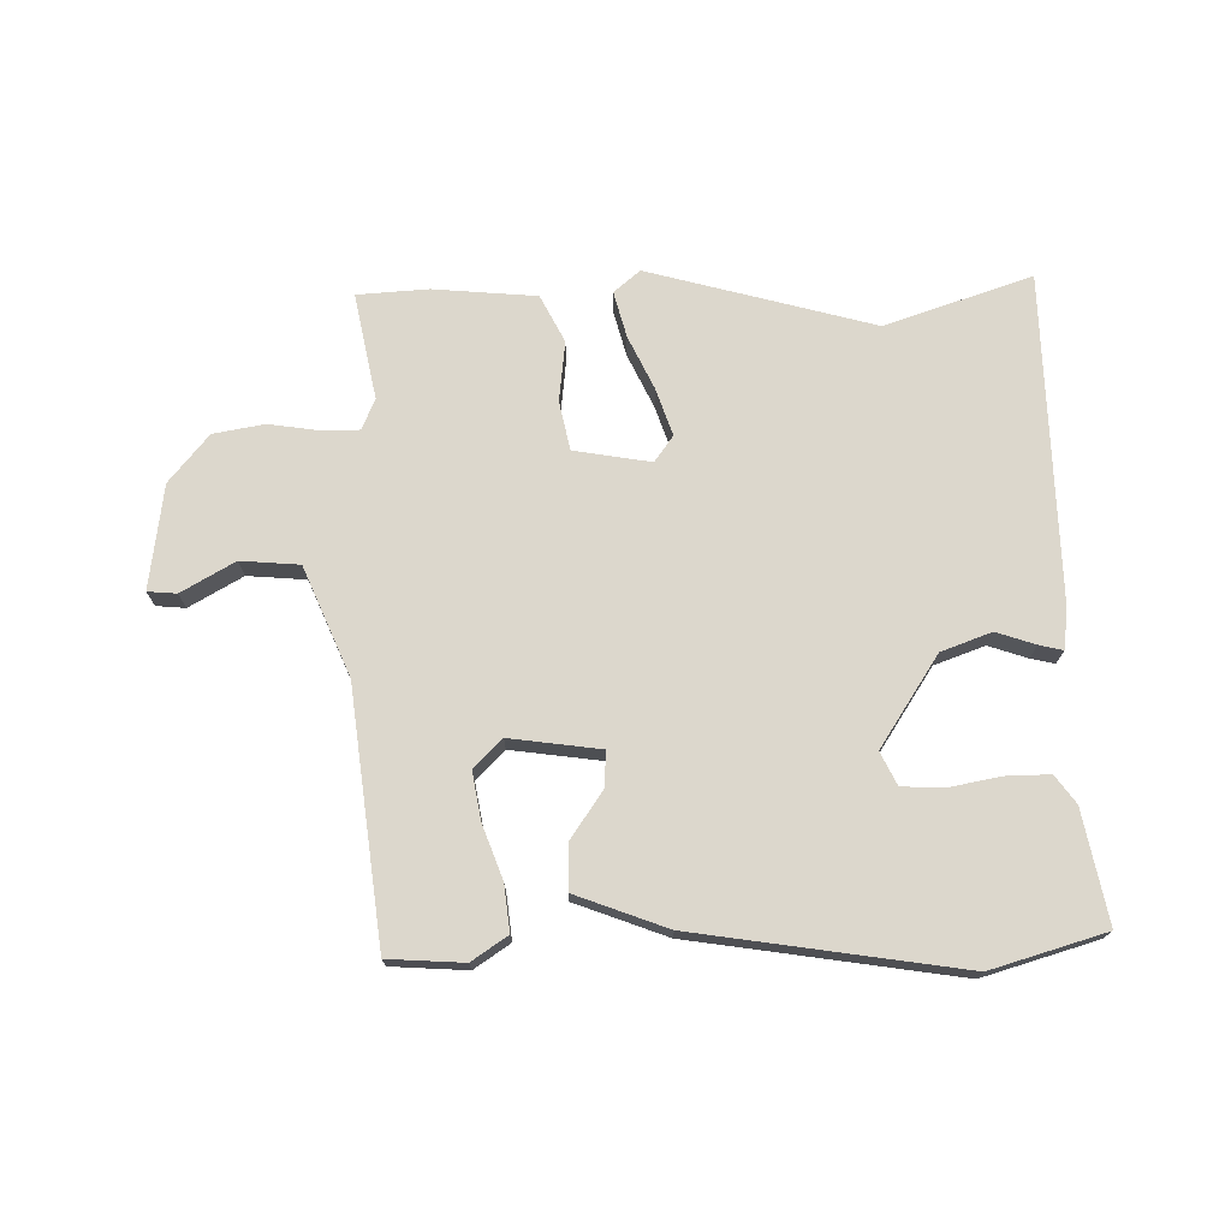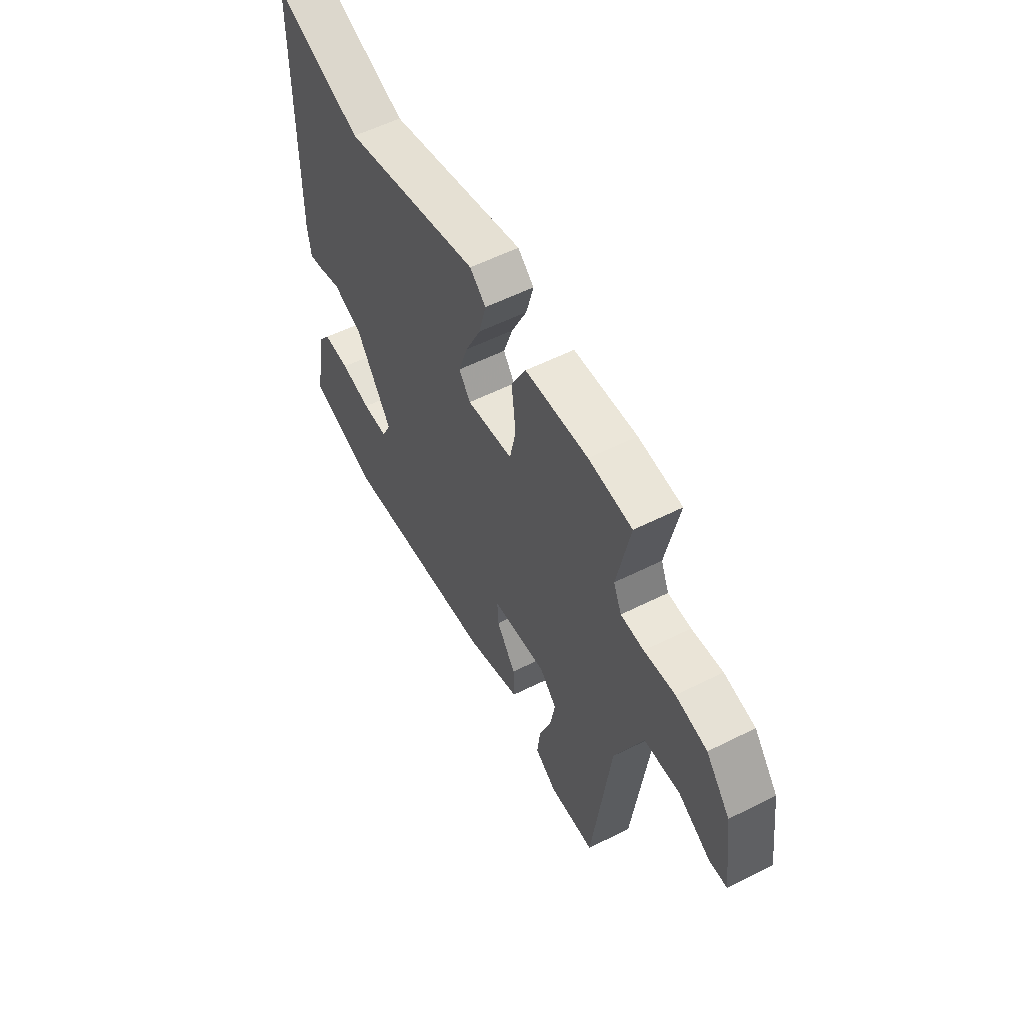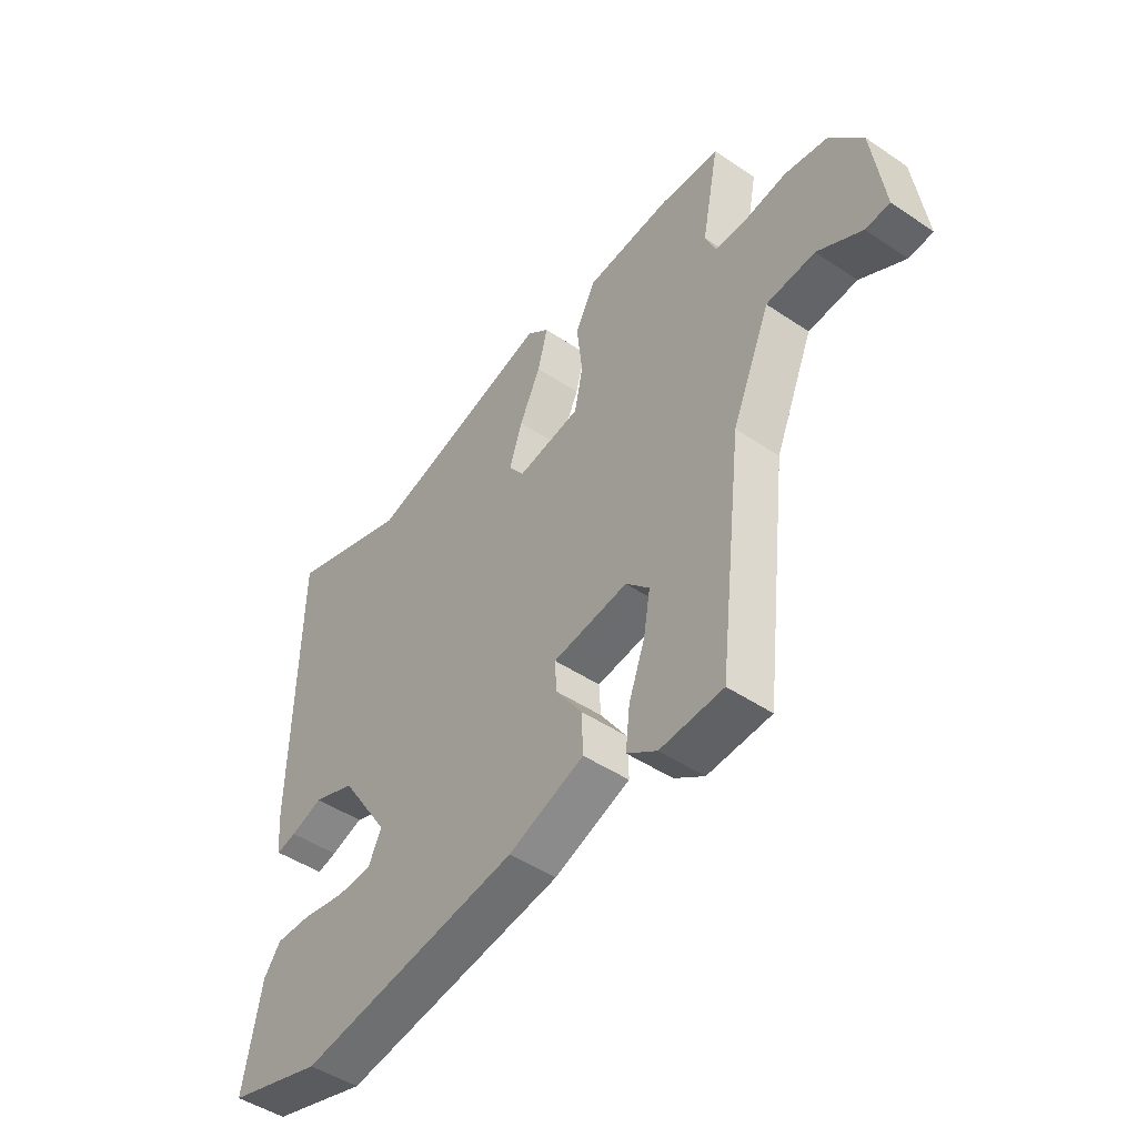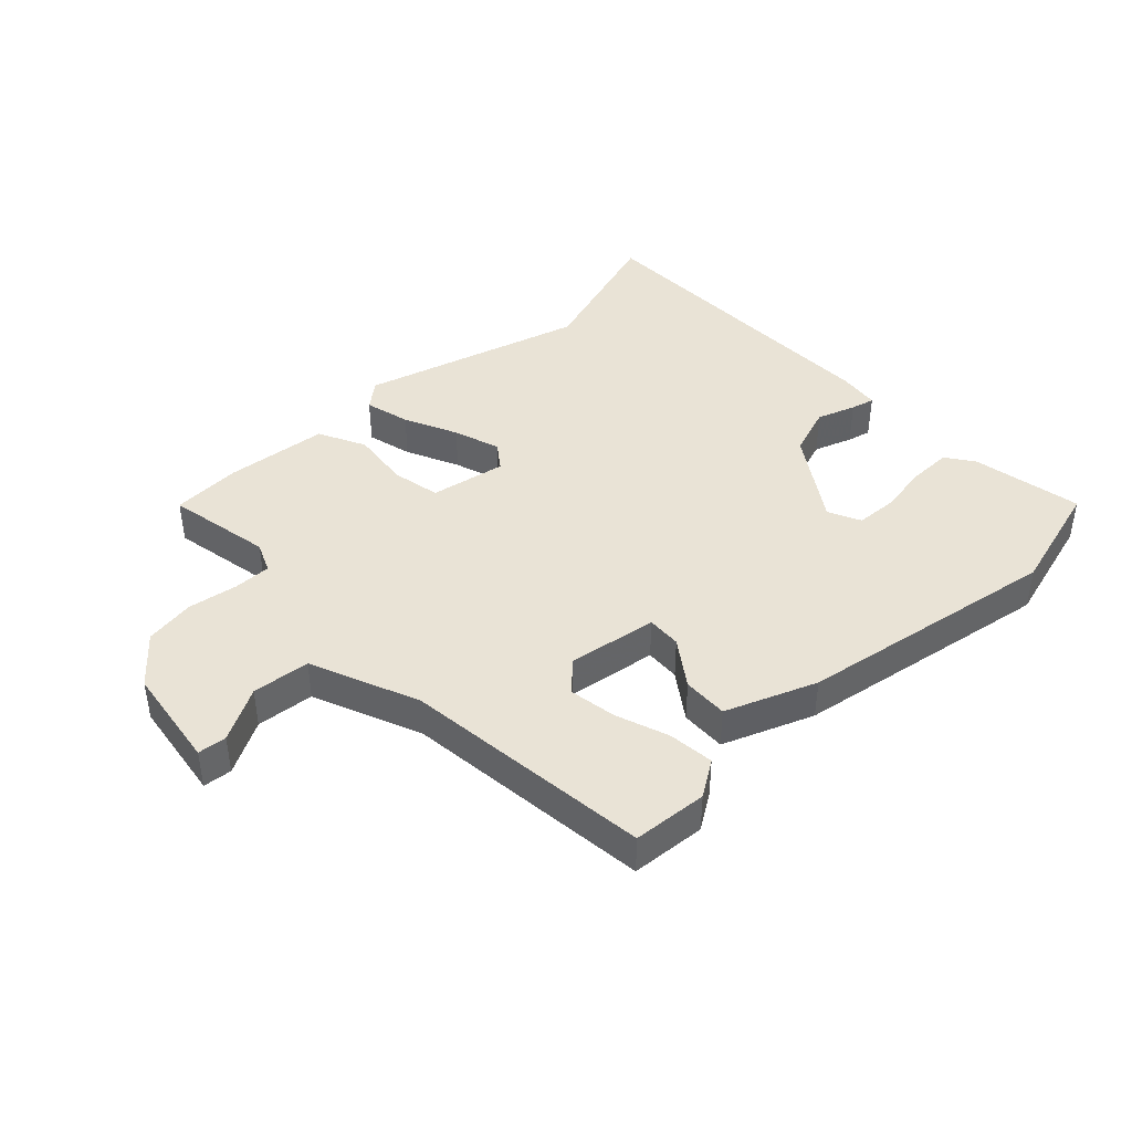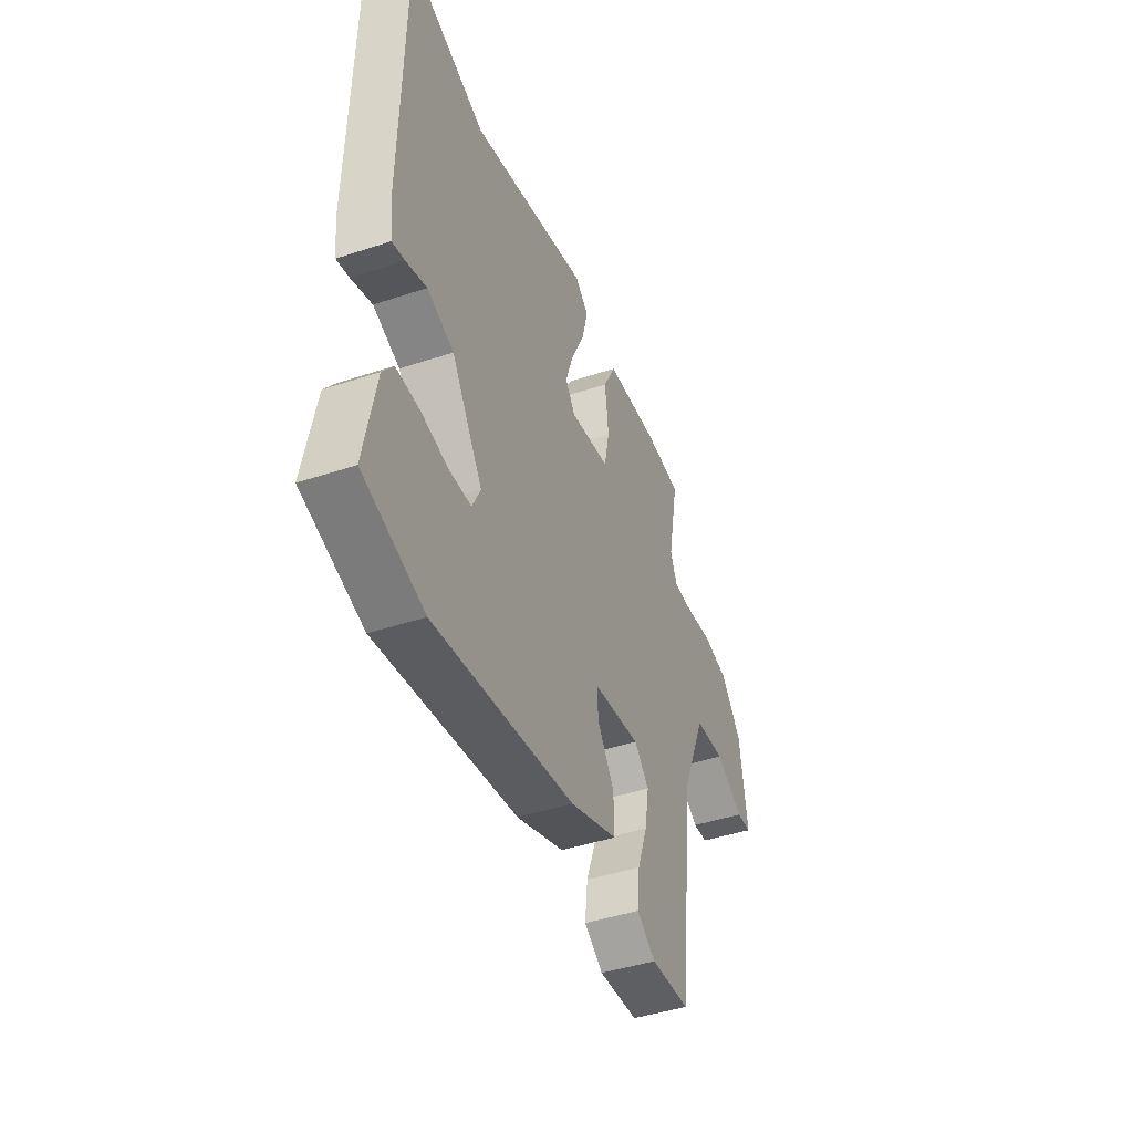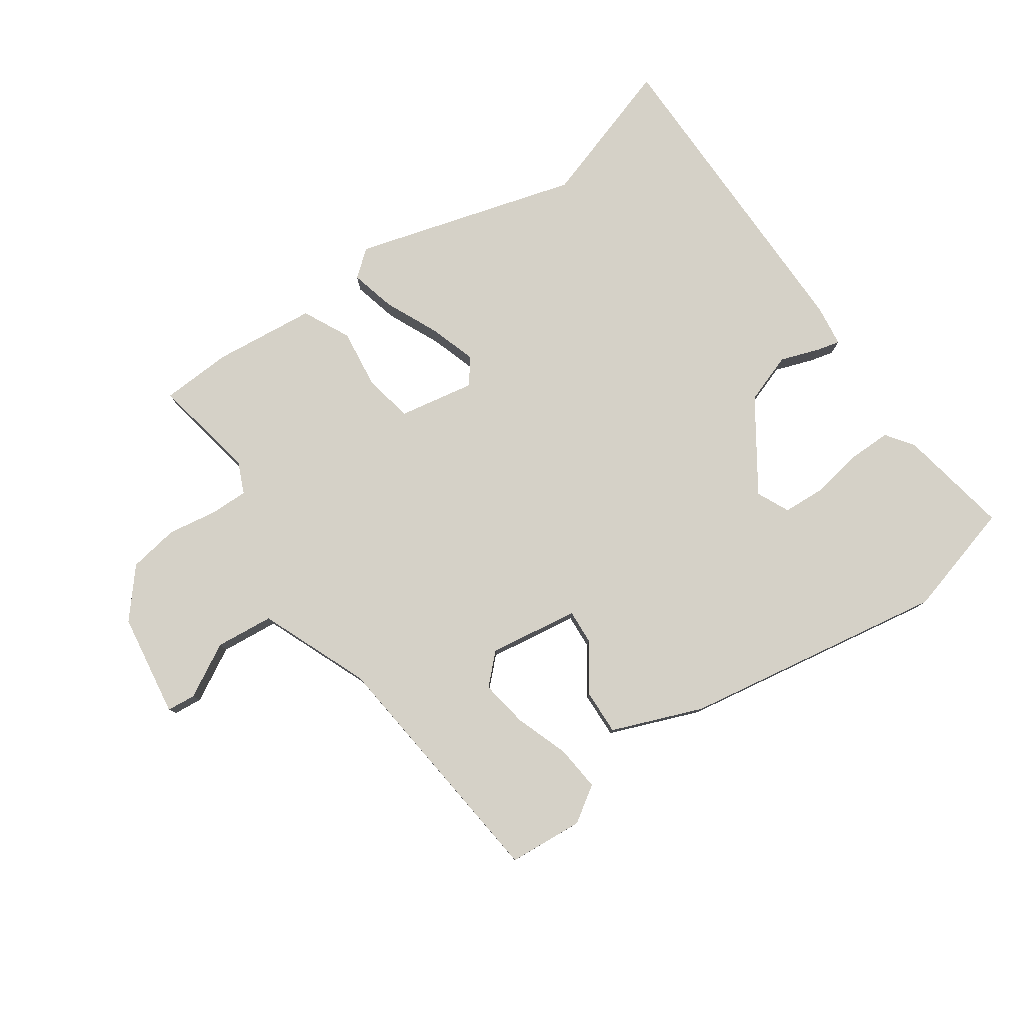
<metadata>
{"format":"obj","ext":"obj","renderer":"f3d","projection":"perspective","resolution":1024,"background":"white","views":[{"elev":72.8,"azim":178.8,"up":"+Y"},{"elev":56.8,"azim":62.4,"up":"+Z"},{"elev":-47.0,"azim":52.6,"up":"+Z"},{"elev":42.2,"azim":137.0,"up":"+Y"},{"elev":-44.1,"azim":-68.8,"up":"+Z"},{"elev":79.4,"azim":145.8,"up":"+Y"}]}
</metadata>
<code>
v -0.386 0.07 -0.533
v -0.568 0.07 -0.48
v -0.534 0.07 -0.302
v -0.502 0.07 -0.258
v -0.432 0.07 -0.259
v -0.351 0.07 -0.274
v -0.284 0.07 -0.271
v -0.259 0.07 -0.219
v -0.353 0.07 -0.076
v -0.433 0.07 -0.047
v -0.495 0.07 -0.068
v -0.533 0.07 -0.077
v -0.541 0.07 -0.011
v -0.533 0.07 0.511
v -0.3 0.07 0.433
v 0.059 0.07 0.532
v 0.101 0.07 0.497
v 0.082 0.07 0.424
v 0.042 0.07 0.339
v 0.017 0.07 0.264
v 0.047 0.07 0.223
v 0.169 0.07 0.244
v 0.185 0.07 0.322
v 0.174 0.07 0.418
v 0.212 0.07 0.493
v 0.376 0.07 0.508
v 0.489 0.07 0.501
v 0.456 0.07 0.332
v 0.477 0.07 0.283
v 0.537 0.07 0.283
v 0.617 0.07 0.295
v 0.698 0.07 0.281
v 0.761 0.07 0.205
v 0.784 0.07 0.039
v 0.738 0.07 0.035
v 0.653 0.07 0.083
v 0.56 0.07 0.075
v 0.487 0.07 -0.098
v 0.44 0.07 -0.498
v 0.32 0.07 -0.506
v 0.263 0.07 -0.468
v 0.271 0.07 -0.395
v 0.302 0.07 -0.31
v 0.315 0.07 -0.234
v 0.27 0.07 -0.189
v 0.126 0.07 -0.209
v 0.129 0.07 -0.265
v 0.18 0.07 -0.339
v 0.182 0.07 -0.412
v 0.037 0.07 -0.467
v -0.386 0 -0.533
v -0.568 0 -0.48
v -0.534 0 -0.302
v -0.502 0 -0.258
v -0.432 0 -0.259
v -0.351 0 -0.274
v -0.284 0 -0.271
v -0.259 0 -0.219
v -0.353 0 -0.076
v -0.433 0 -0.047
v -0.495 0 -0.068
v -0.533 0 -0.077
v -0.541 0 -0.011
v -0.533 0 0.511
v -0.3 0 0.433
v 0.059 0 0.532
v 0.101 0 0.497
v 0.082 0 0.424
v 0.042 0 0.339
v 0.017 0 0.264
v 0.047 0 0.223
v 0.169 0 0.244
v 0.185 0 0.322
v 0.174 0 0.418
v 0.212 0 0.493
v 0.376 0 0.508
v 0.489 0 0.501
v 0.456 0 0.332
v 0.477 0 0.283
v 0.537 0 0.283
v 0.617 0 0.295
v 0.698 0 0.281
v 0.761 0 0.205
v 0.784 0 0.039
v 0.738 0 0.035
v 0.653 0 0.083
v 0.56 0 0.075
v 0.487 0 -0.098
v 0.44 0 -0.498
v 0.32 0 -0.506
v 0.263 0 -0.468
v 0.271 0 -0.395
v 0.302 0 -0.31
v 0.315 0 -0.234
v 0.27 0 -0.189
v 0.126 0 -0.209
v 0.129 0 -0.265
v 0.18 0 -0.339
v 0.182 0 -0.412
v 0.037 0 -0.467
f 47 48 49 50
f 46 47 50 1
f 40 41 42 43
f 38 39 40 43
f 37 38 43 44
f 33 34 35 36
f 33 36 37
f 30 31 32 33
f 29 30 33 37
f 28 29 37 44
f 23 24 25 26
f 22 23 26 27
f 16 17 18 19
f 15 16 19 20
f 14 15 20 21
f 10 11 12 13
f 10 13 14 21
f 3 4 5 6
f 3 6 7
f 2 3 7
f 46 1 2 7
f 27 28 44 45
f 22 27 45 46
f 9 10 21 22
f 8 9 22 46
f 7 8 46
f 100 99 98 97
f 51 100 97 96
f 93 92 91 90
f 93 90 89 88
f 94 93 88 87
f 86 85 84 83
f 87 86 83
f 83 82 81 80
f 87 83 80 79
f 94 87 79 78
f 76 75 74 73
f 77 76 73 72
f 69 68 67 66
f 70 69 66 65
f 71 70 65 64
f 63 62 61 60
f 71 64 63 60
f 56 55 54 53
f 57 56 53
f 57 53 52
f 57 52 51 96
f 95 94 78 77
f 96 95 77 72
f 72 71 60 59
f 96 72 59 58
f 96 58 57
f 1 51 52 2
f 2 52 53 3
f 3 53 54 4
f 4 54 55 5
f 5 55 56 6
f 6 56 57 7
f 7 57 58 8
f 8 58 59 9
f 9 59 60 10
f 10 60 61 11
f 11 61 62 12
f 12 62 63 13
f 13 63 64 14
f 14 64 65 15
f 15 65 66 16
f 16 66 67 17
f 17 67 68 18
f 18 68 69 19
f 19 69 70 20
f 20 70 71 21
f 21 71 72 22
f 22 72 73 23
f 23 73 74 24
f 24 74 75 25
f 25 75 76 26
f 26 76 77 27
f 27 77 78 28
f 28 78 79 29
f 29 79 80 30
f 30 80 81 31
f 31 81 82 32
f 32 82 83 33
f 33 83 84 34
f 34 84 85 35
f 35 85 86 36
f 36 86 87 37
f 37 87 88 38
f 38 88 89 39
f 39 89 90 40
f 40 90 91 41
f 41 91 92 42
f 42 92 93 43
f 43 93 94 44
f 44 94 95 45
f 45 95 96 46
f 46 96 97 47
f 47 97 98 48
f 48 98 99 49
f 49 99 100 50
f 50 100 51 1

</code>
